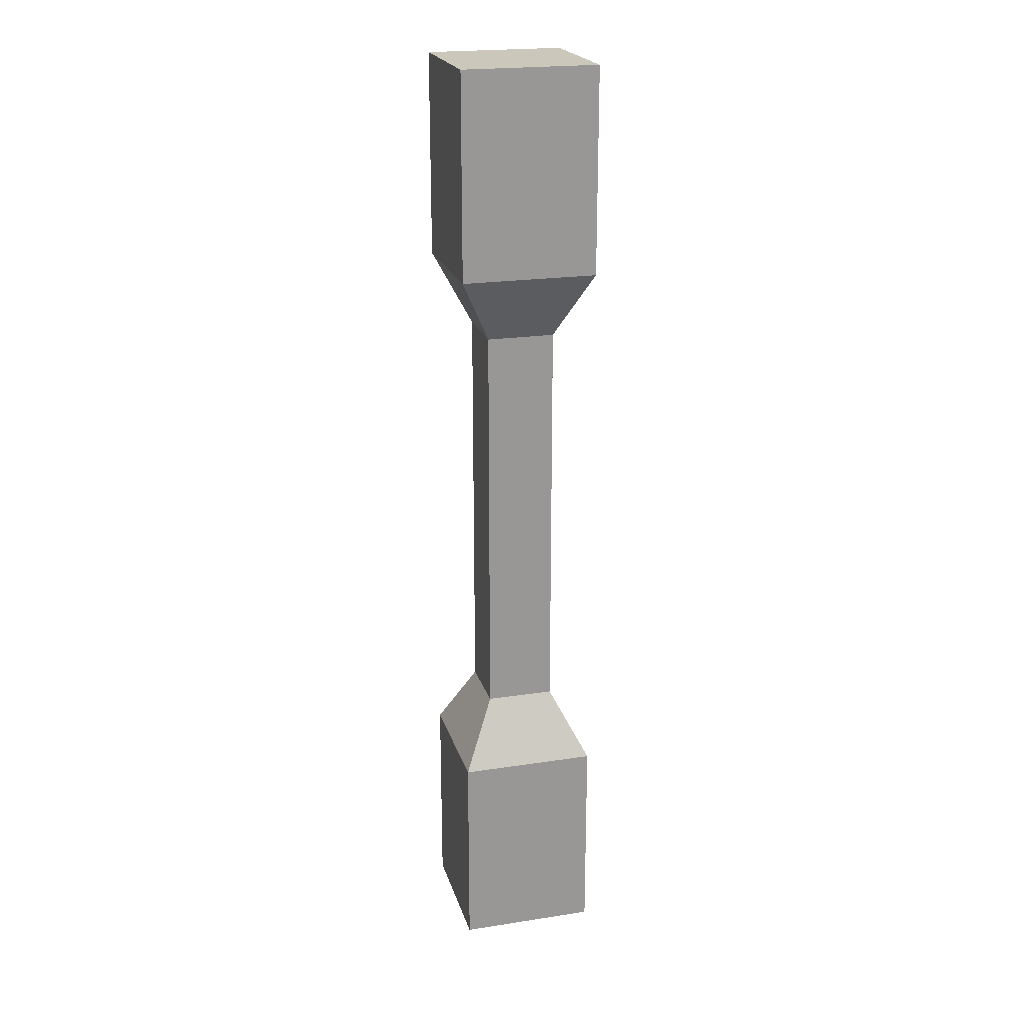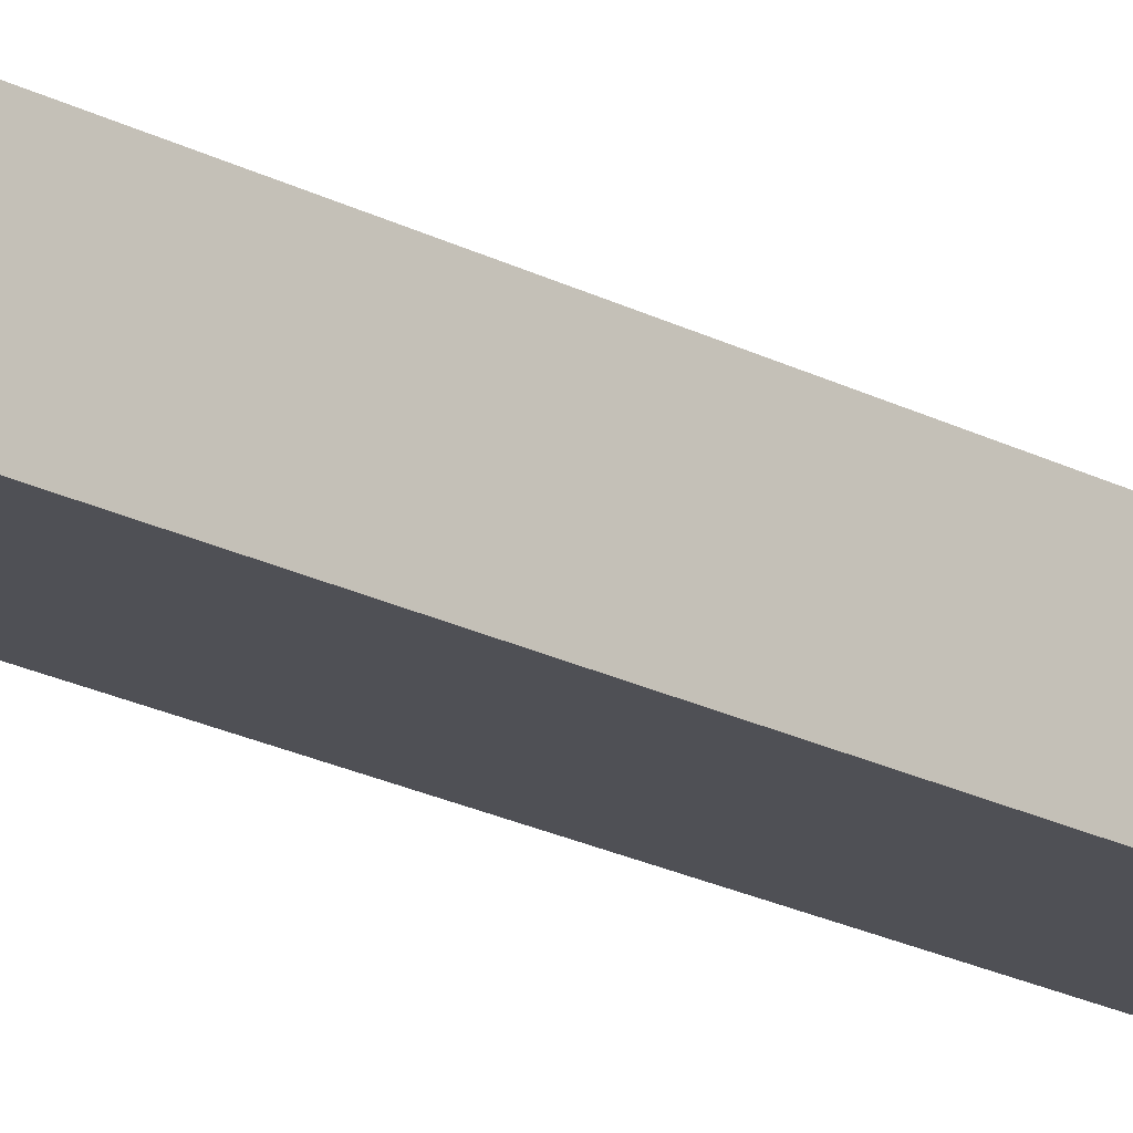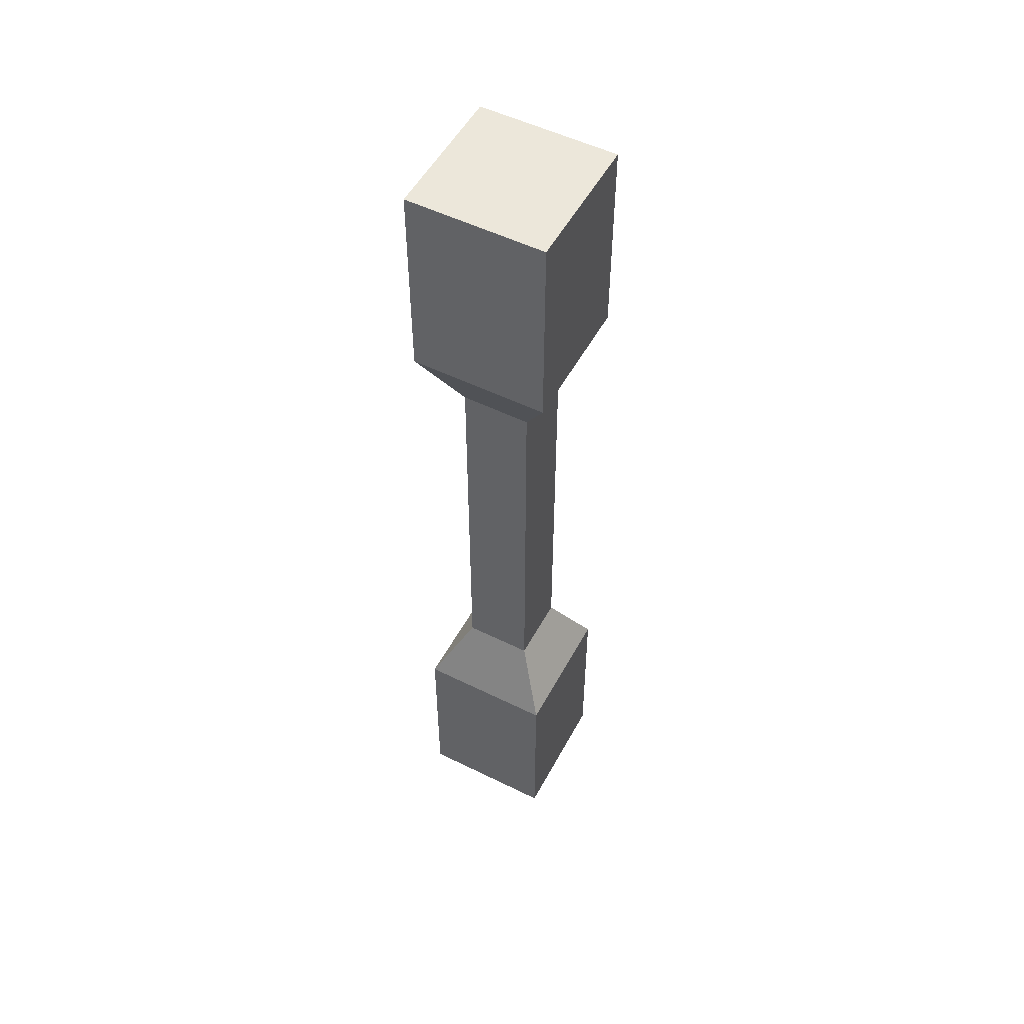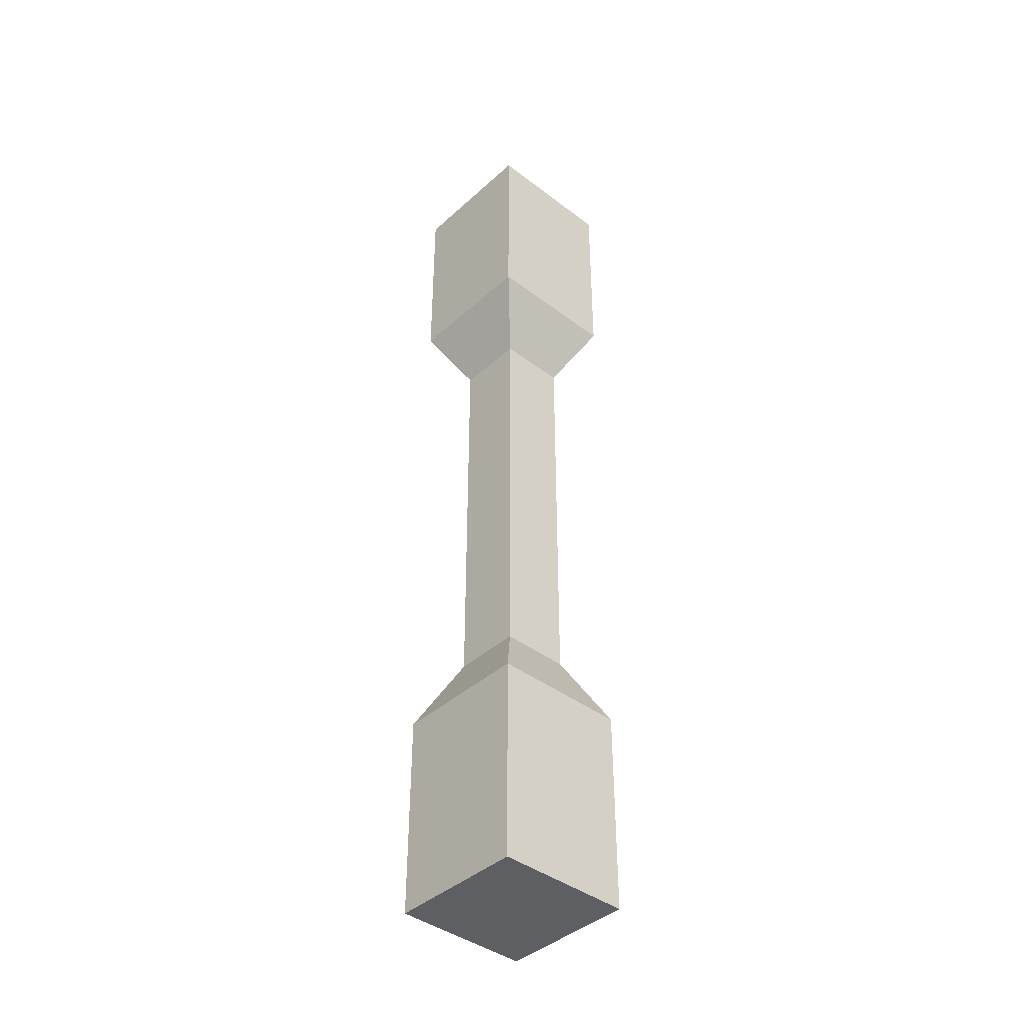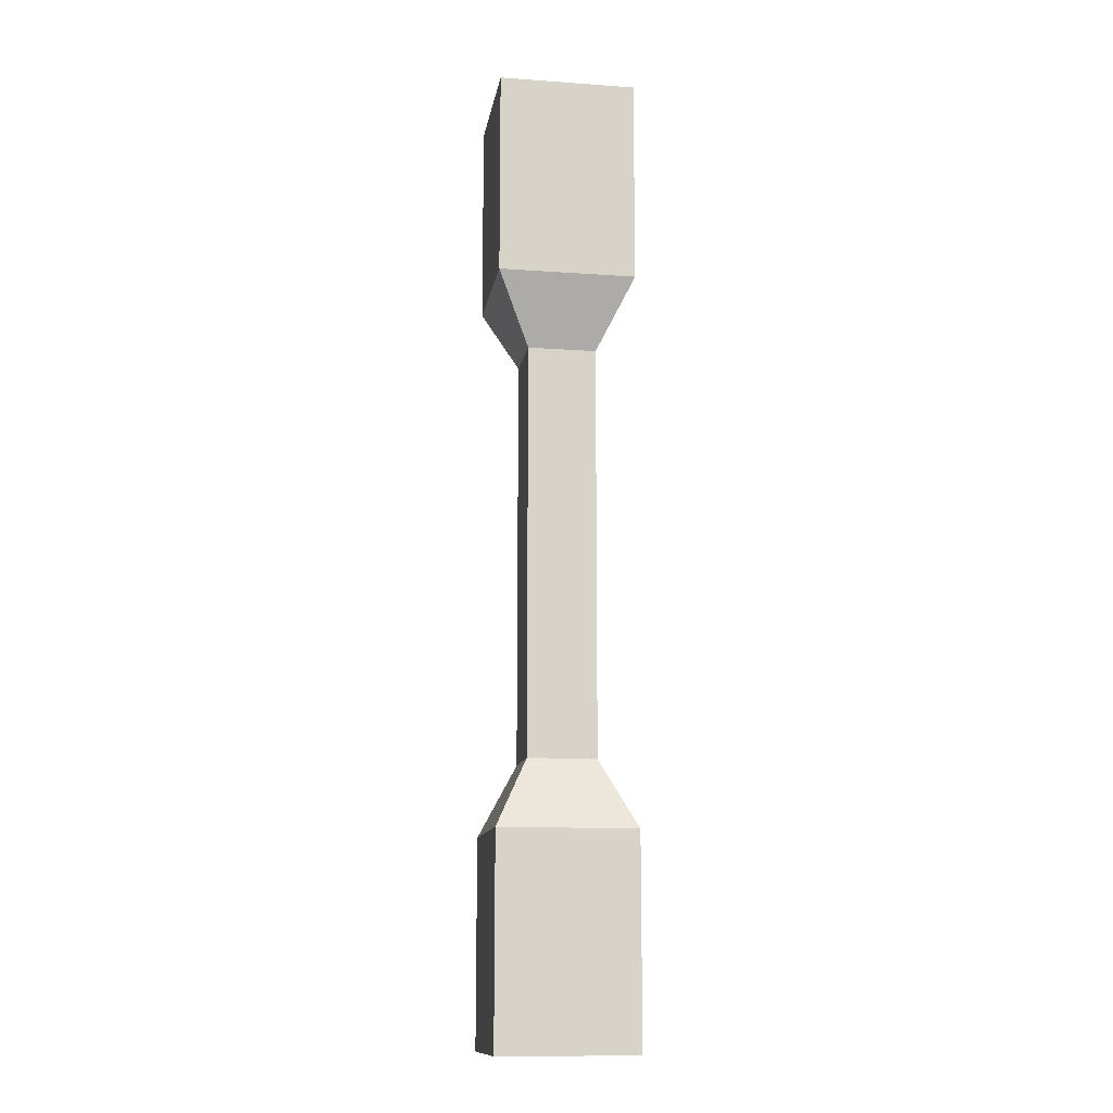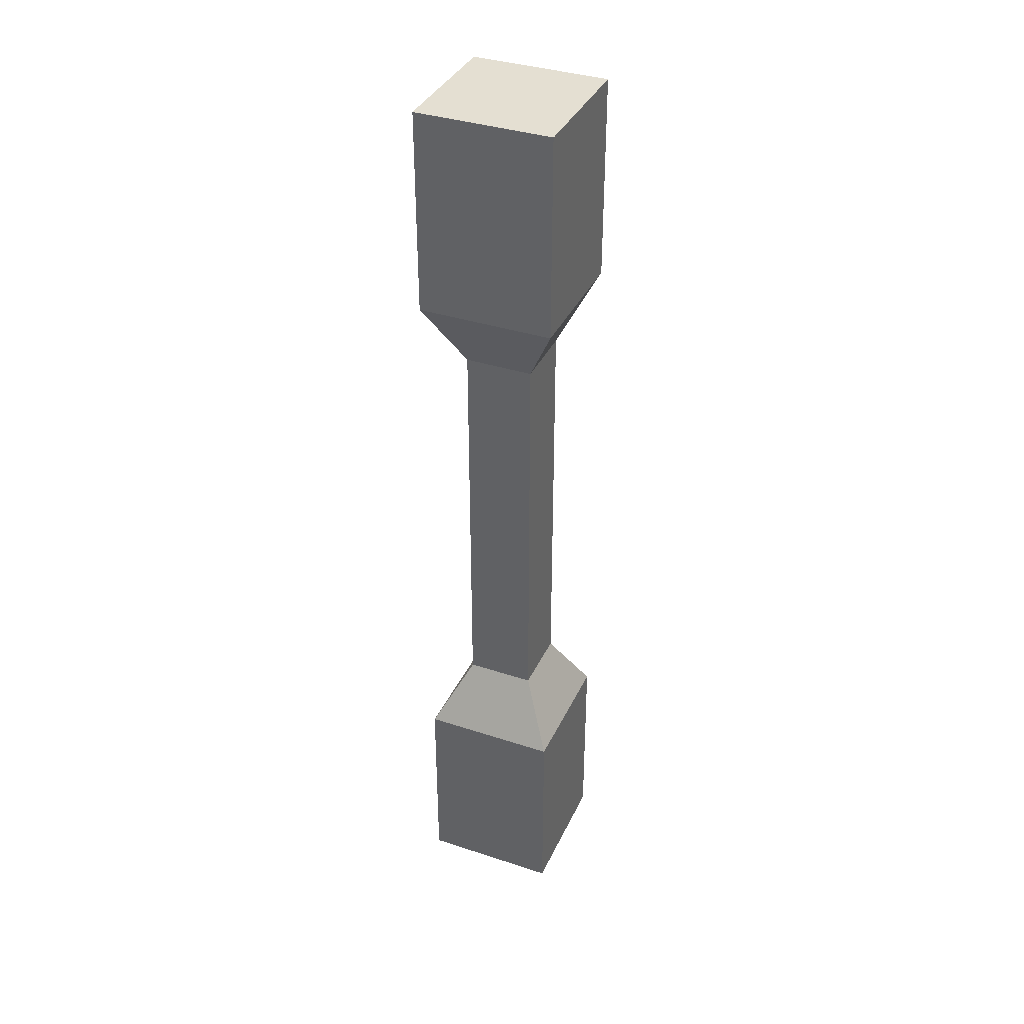
<metadata>
{"format":"obj","ext":"obj","renderer":"f3d","projection":"perspective","resolution":1024,"background":"white","views":[{"elev":21.7,"azim":74.9,"up":"+Y"},{"elev":-19.3,"azim":44.4,"up":"+Z"},{"elev":52.8,"azim":117.9,"up":"+Y"},{"elev":-41.3,"azim":-132.6,"up":"+Y"},{"elev":-12.8,"azim":80.7,"up":"+Y"},{"elev":37.1,"azim":22.9,"up":"+Y"}]}
</metadata>
<code>
v -1 7 1
v 1 7 1
v -1 7 -1
v 1 7 -1
v -1 -7 -1
v 1 -7 -1
v -1 -7 1
v 1 -7 1
v -1 -7 1
v 1 -7 1
v 1 -4 1
v -1 -4 1
v 1 -7 1
v 1 -7 -1
v 1 -4 -1
v 1 -4 1
v 1 -4 -1
v -1 -7 -1
v -1 -4 -1
v 1 -7 -1
v -1 -4 -1
v -1 -7 1
v -1 -4 1
v -1 -7 -1
v -1 -4 1
v 1 -4 1
v 0.5 -3 0.5
v -0.5 -3 0.5
v 1 -4 1
v 1 -4 -1
v 0.5 -3 -0.5
v 0.5 -3 0.5
v 0.5 -3 -0.5
v -1 -4 -1
v -0.5 -3 -0.5
v 1 -4 -1
v -0.5 -3 -0.5
v -1 -4 1
v -0.5 -3 0.5
v -1 -4 -1
v -1 4 1
v 1 4 1
v 1 7 1
v -1 7 1
v 1 4 1
v 1 4 -1
v 1 7 -1
v 1 7 1
v 1 7 -1
v -1 4 -1
v -1 7 -1
v 1 4 -1
v -1 7 -1
v -1 4 1
v -1 7 1
v -1 4 -1
v -0.5 -3 0.5
v 0.5 -3 0.5
v 0.5 3 0.5
v -0.5 3 0.5
v -0.5 3 0.5
v 0.5 3 0.5
v 1 4 1
v -1 4 1
v 0.5 -3 0.5
v 0.5 -3 -0.5
v 0.5 3 -0.5
v 0.5 3 0.5
v 0.5 3 0.5
v 0.5 3 -0.5
v 1 4 -1
v 1 4 1
v 0.5 3 -0.5
v -0.5 -3 -0.5
v -0.5 3 -0.5
v 0.5 -3 -0.5
v 1 4 -1
v -0.5 3 -0.5
v -1 4 -1
v 0.5 3 -0.5
v -0.5 3 -0.5
v -0.5 -3 0.5
v -0.5 3 0.5
v -0.5 -3 -0.5
v -1 4 -1
v -0.5 3 0.5
v -1 4 1
v -0.5 3 -0.5
g submesh0
f 1 2 3
f 2 4 3
f 5 6 7
f 6 8 7
f 9 10 11
f 12 9 11
f 13 14 15
f 16 13 15
f 17 18 19
f 17 20 18
f 21 22 23
f 21 24 22
f 25 26 27
f 28 25 27
f 29 30 31
f 32 29 31
f 33 34 35
f 33 36 34
f 37 38 39
f 37 40 38
f 41 42 43
f 44 41 43
f 45 46 47
f 48 45 47
f 49 50 51
f 49 52 50
f 53 54 55
f 53 56 54
f 57 58 59
f 60 57 59
f 61 62 63
f 64 61 63
f 65 66 67
f 68 65 67
f 69 70 71
f 72 69 71
f 73 74 75
f 73 76 74
f 77 78 79
f 77 80 78
f 81 82 83
f 81 84 82
f 85 86 87
f 85 88 86

</code>
